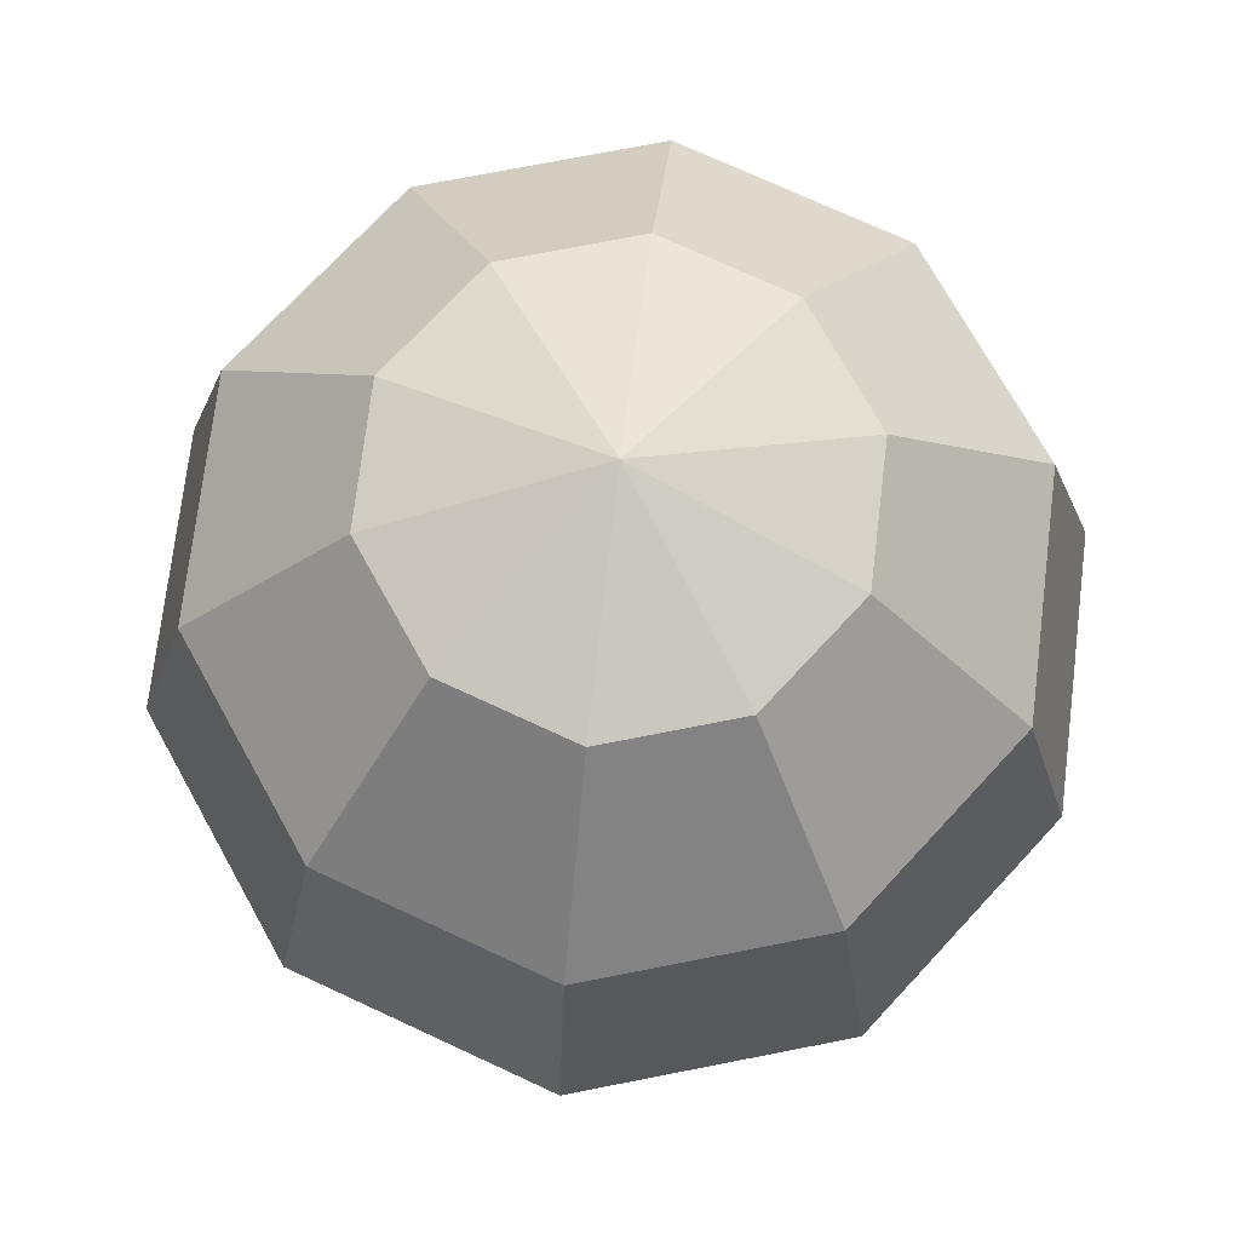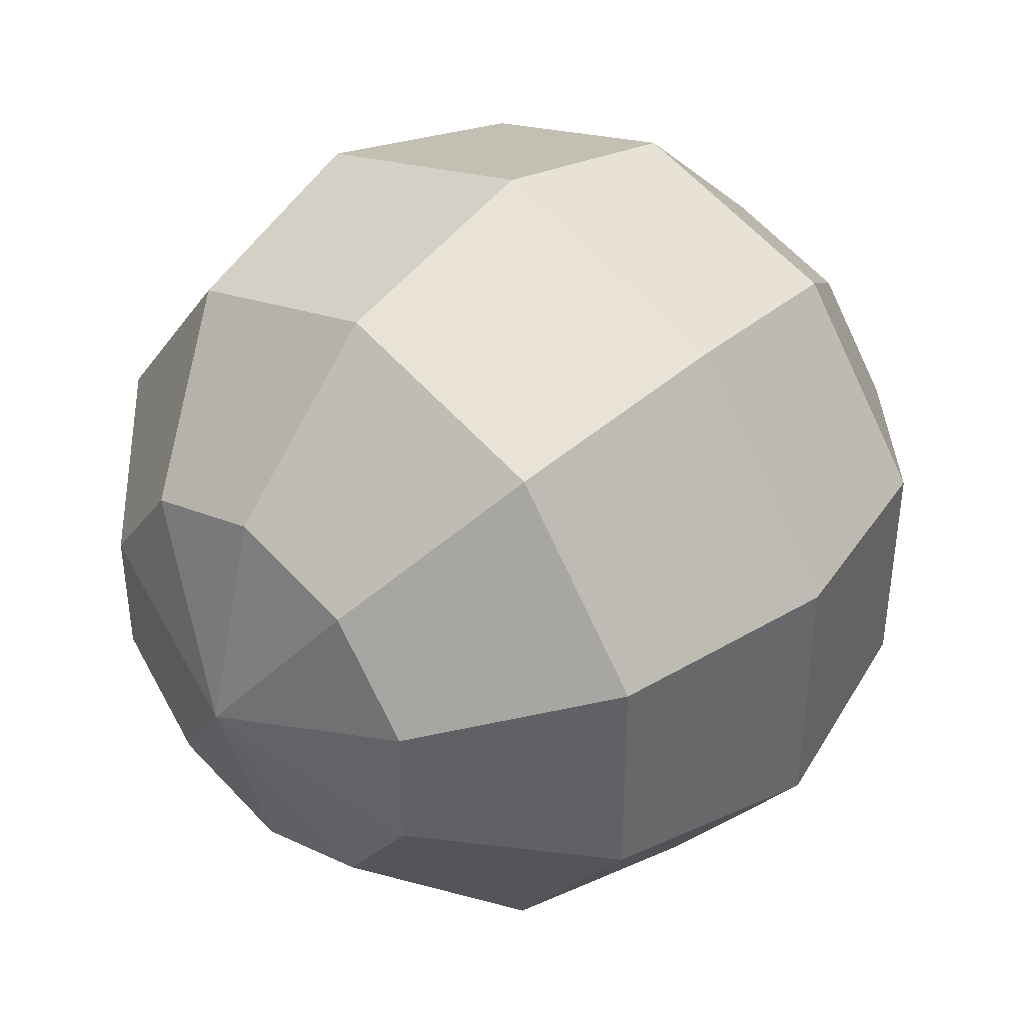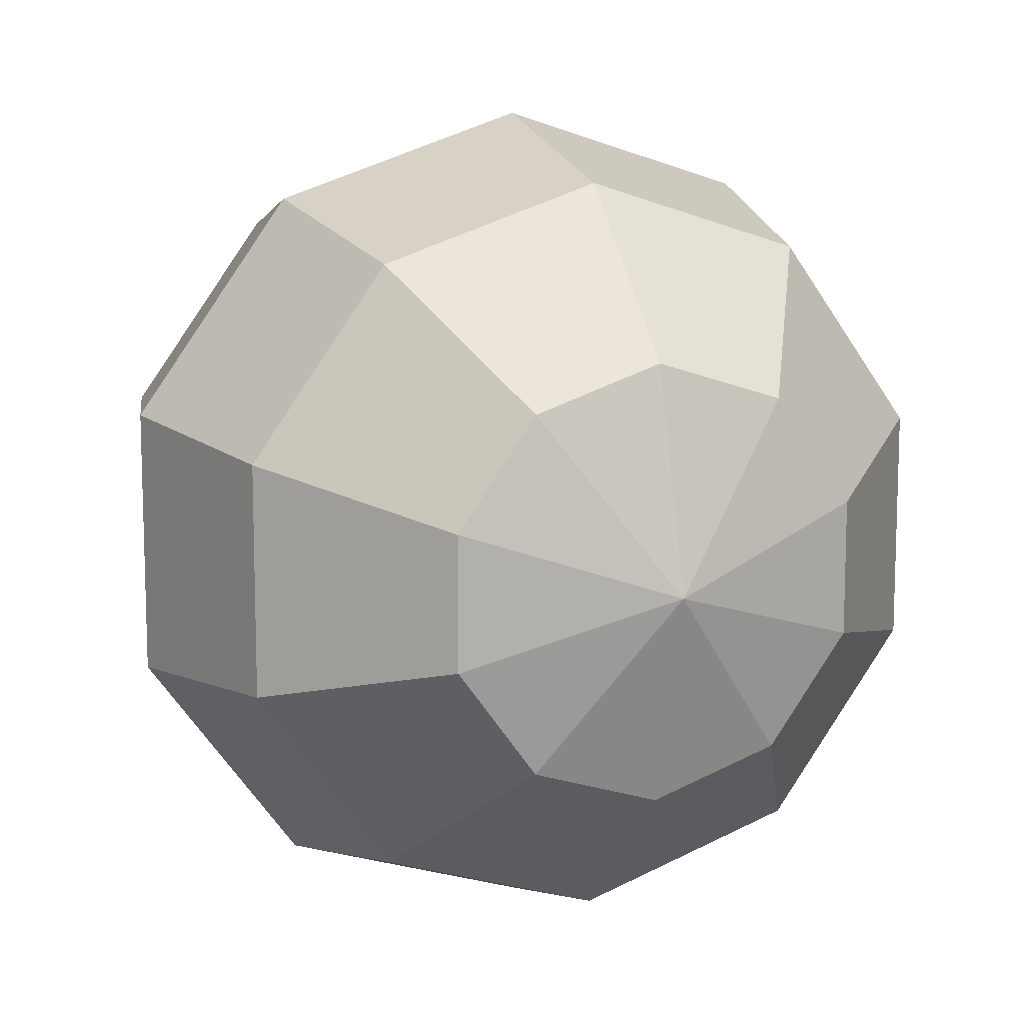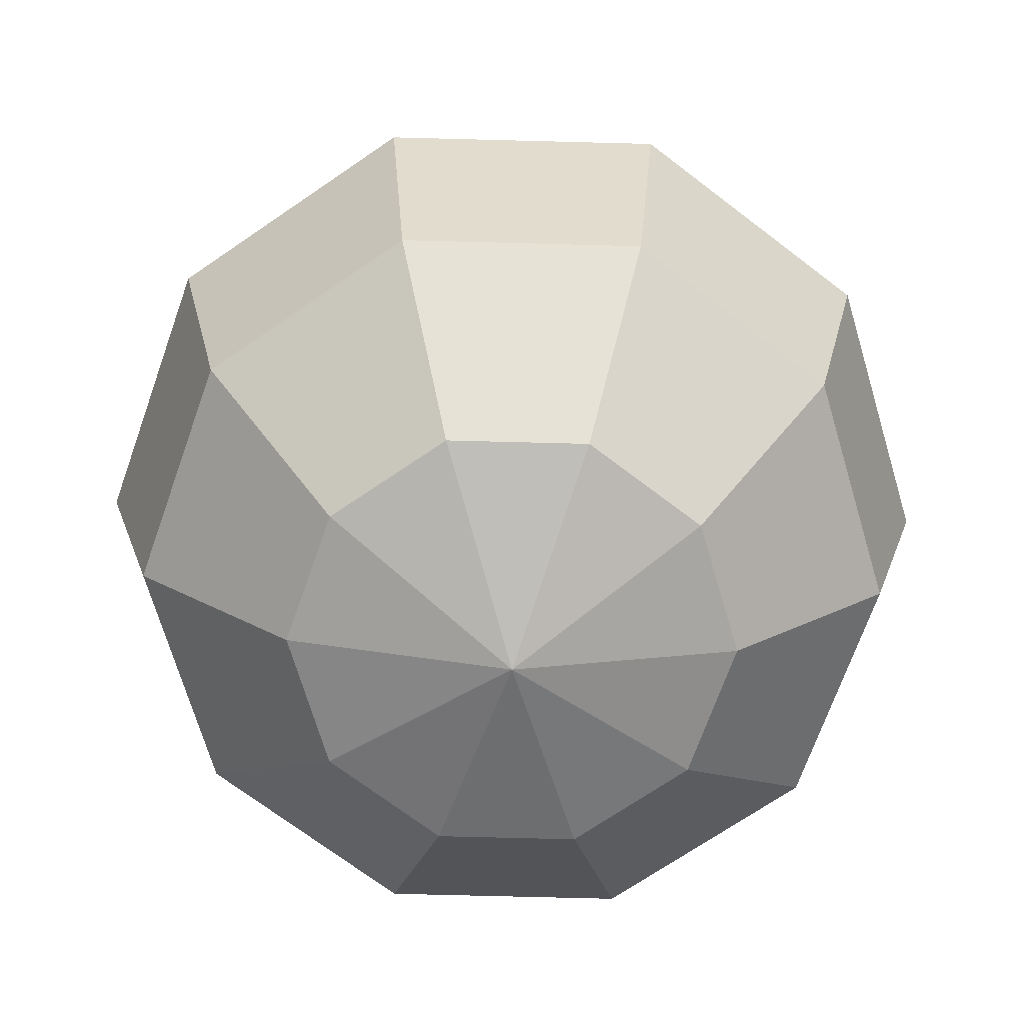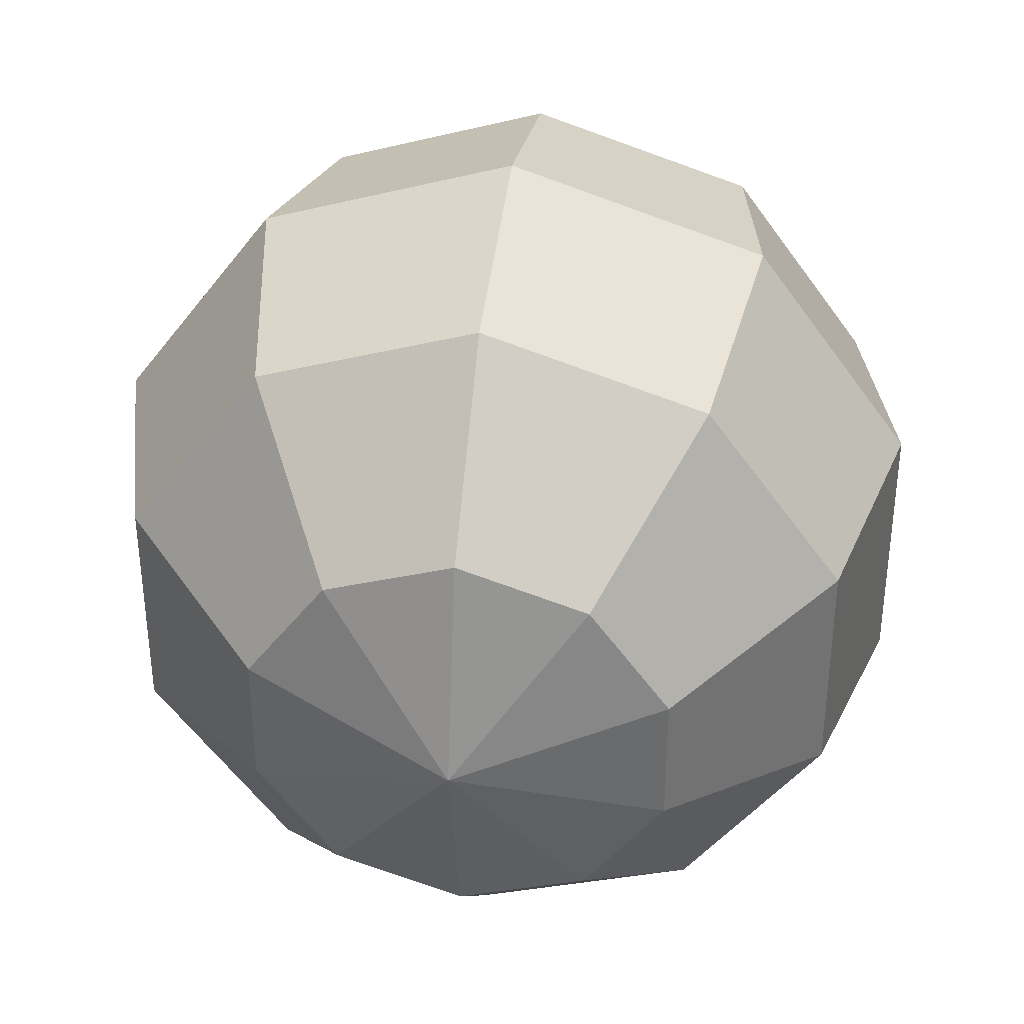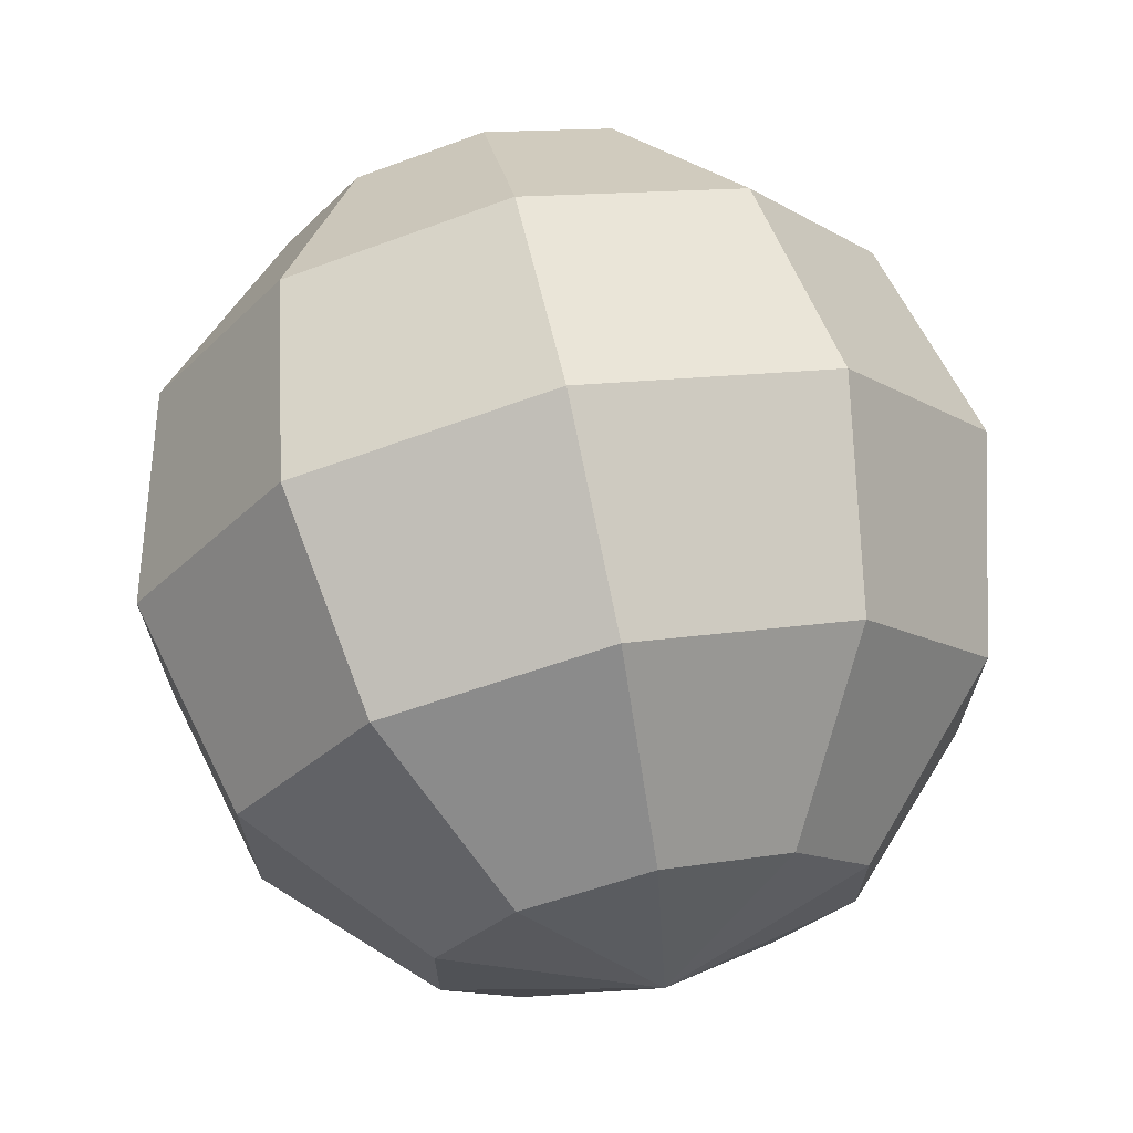
<metadata>
{"format":"obj","ext":"obj","renderer":"f3d","projection":"perspective","resolution":1024,"background":"white","views":[{"elev":73.3,"azim":42.9,"up":"+Y"},{"elev":40.8,"azim":43.4,"up":"+Z"},{"elev":11.8,"azim":-22.0,"up":"+Z"},{"elev":-70.0,"azim":160.5,"up":"+Y"},{"elev":37.2,"azim":-171.8,"up":"+Z"},{"elev":69.2,"azim":-12.3,"up":"+Z"}]}
</metadata>
<code>
o Sphere.001
v 0 0 -1
v 0 0.5 -0.866
v 0.509 0.5 -0.7006
v 0.5878 0 -0.809
v 0 0.866 -0.5
v 0 1 0
v 0.2939 0.866 -0.4045
v 0 -1 -0
v 0 -0.866 -0.5
v 0.2939 -0.866 -0.4045
v 0 -0.5 -0.866
v 0.509 -0.5 -0.7006
v 0.4755 -0.866 -0.1545
v 0.9511 0 -0.309
v 0.8236 -0.5 -0.2676
v 0.4755 0.866 -0.1545
v 0.8236 0.5 -0.2676
v 0.4755 -0.866 0.1545
v 0.9511 -0 0.309
v 0.8236 -0.5 0.2676
v 0.4755 0.866 0.1545
v 0.8236 0.5 0.2676
v 0.5878 -0 0.809
v 0.509 -0.5 0.7006
v 0.2939 0.866 0.4045
v 0.509 0.5 0.7006
v 0.2939 -0.866 0.4045
v 0 0.866 0.5
v 0 0.5 0.866
v 0 -0.5 0.866
v 0 -0.866 0.5
v 0 -0 1
v -0.509 -0.5 0.7006
v -0.2939 -0.866 0.4045
v -0.509 0.5 0.7006
v -0.5878 -0 0.809
v -0.2939 0.866 0.4045
v -0.8236 -0.5 0.2676
v -0.4755 -0.866 0.1545
v -0.8236 0.5 0.2676
v -0.9511 -0 0.309
v -0.4755 0.866 0.1545
v -0.8236 -0.5 -0.2676
v -0.4755 -0.866 -0.1545
v -0.8236 0.5 -0.2676
v -0.9511 0 -0.309
v -0.4755 0.866 -0.1545
v -0.509 -0.5 -0.7006
v -0.2939 -0.866 -0.4045
v -0.509 0.5 -0.7006
v -0.5878 0 -0.809
v -0.2939 0.866 -0.4045
f 2 4 1
f 5 6 7
f 8 9 10
f 11 4 12
f 2 7 3
f 11 10 9
f 8 10 13
f 4 15 12
f 3 16 17
f 12 13 10
f 4 17 14
f 7 6 16
f 8 13 18
f 14 20 15
f 17 21 22
f 15 18 13
f 17 19 14
f 16 6 21
f 20 23 24
f 22 25 26
f 20 27 18
f 22 23 19
f 21 6 25
f 8 18 27
f 25 29 26
f 27 30 31
f 23 29 32
f 25 6 28
f 8 27 31
f 23 30 24
f 30 34 31
f 29 36 32
f 28 6 37
f 8 31 34
f 30 36 33
f 29 37 35
f 33 39 34
f 36 40 41
f 37 6 42
f 8 34 39
f 36 38 33
f 35 42 40
f 38 44 39
f 40 46 41
f 42 6 47
f 8 39 44
f 41 43 38
f 40 47 45
f 43 49 44
f 45 51 46
f 47 6 52
f 8 44 49
f 43 51 48
f 45 52 50
f 51 2 1
f 52 6 5
f 8 49 9
f 51 11 48
f 52 2 50
f 49 11 9
f 2 3 4
f 11 1 4
f 2 5 7
f 11 12 10
f 4 14 15
f 3 7 16
f 12 15 13
f 4 3 17
f 14 19 20
f 17 16 21
f 15 20 18
f 17 22 19
f 20 19 23
f 22 21 25
f 20 24 27
f 22 26 23
f 25 28 29
f 27 24 30
f 23 26 29
f 23 32 30
f 30 33 34
f 29 35 36
f 30 32 36
f 29 28 37
f 33 38 39
f 36 35 40
f 36 41 38
f 35 37 42
f 38 43 44
f 40 45 46
f 41 46 43
f 40 42 47
f 43 48 49
f 45 50 51
f 43 46 51
f 45 47 52
f 51 50 2
f 51 1 11
f 52 5 2
f 49 48 11

</code>
